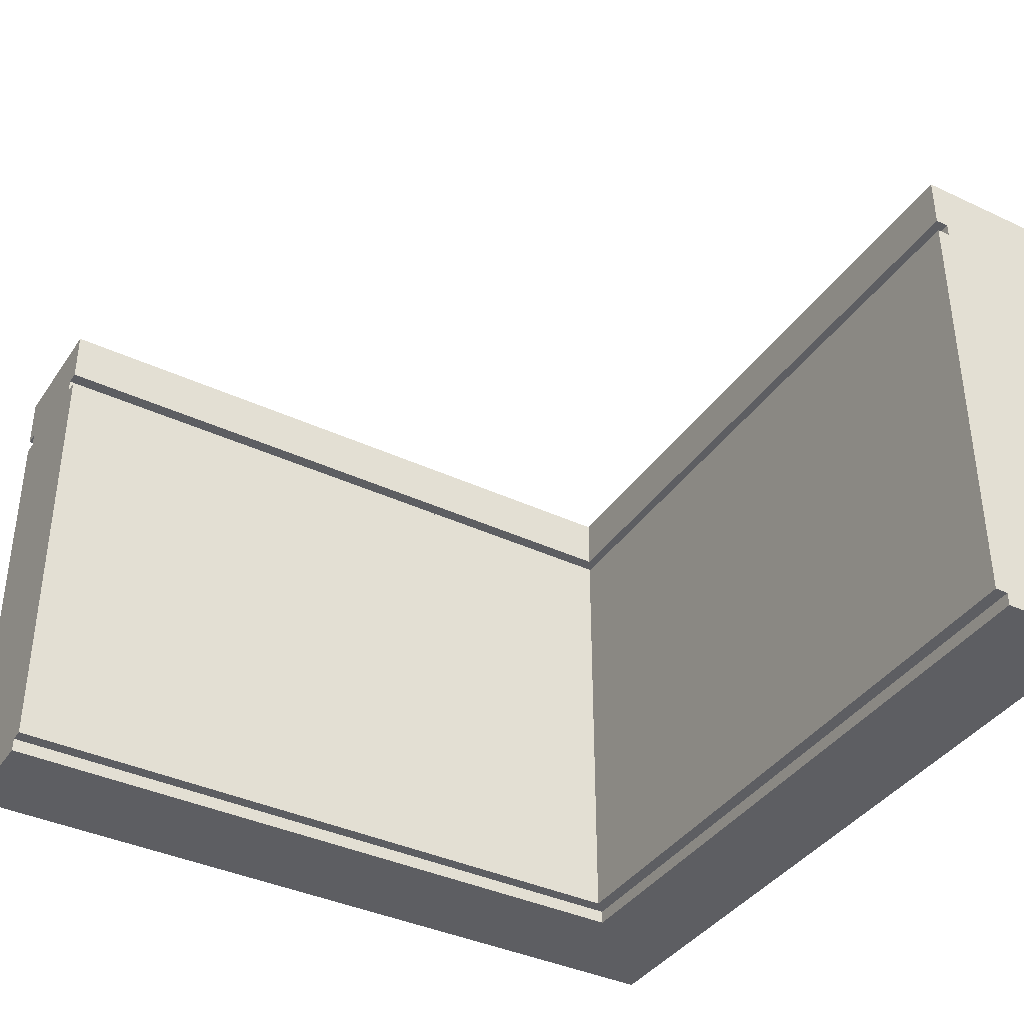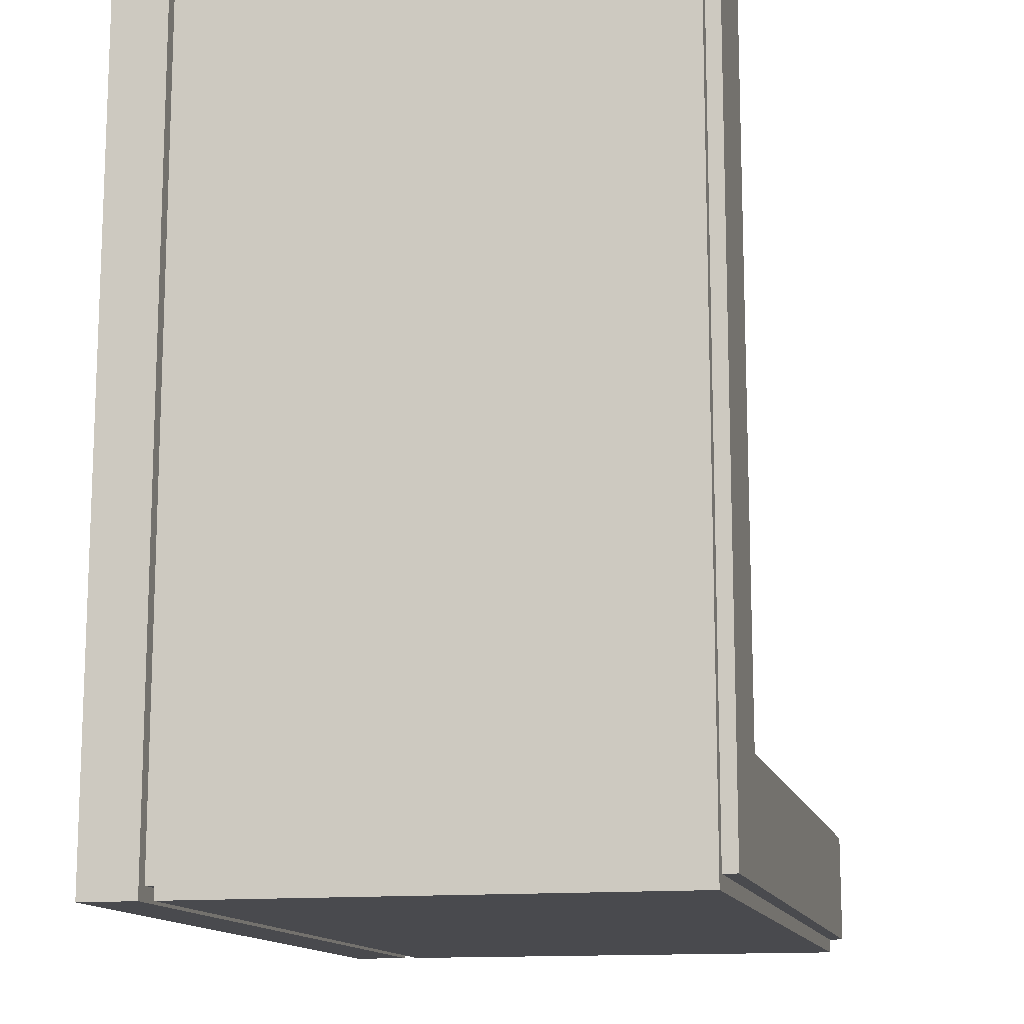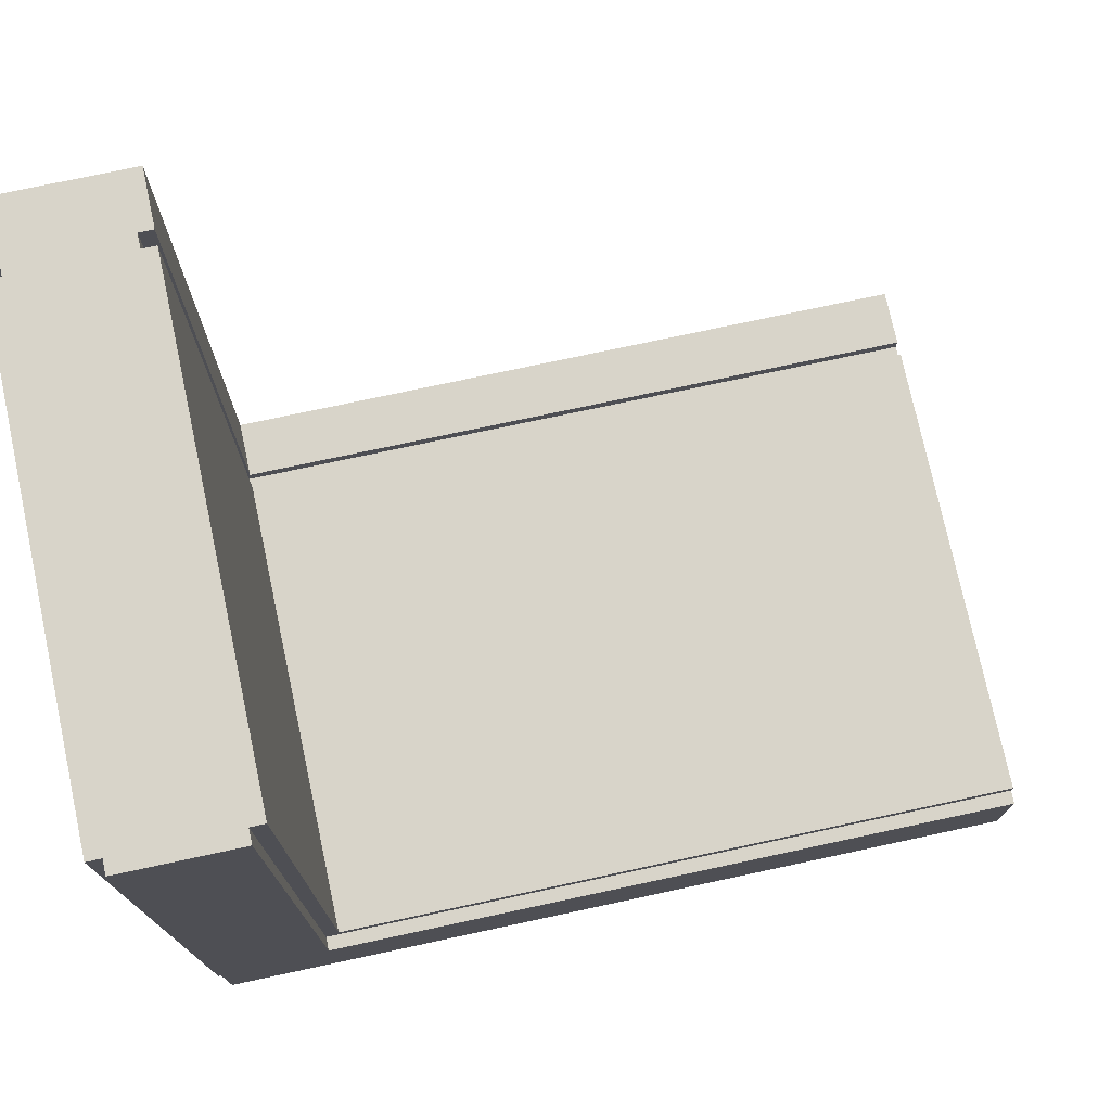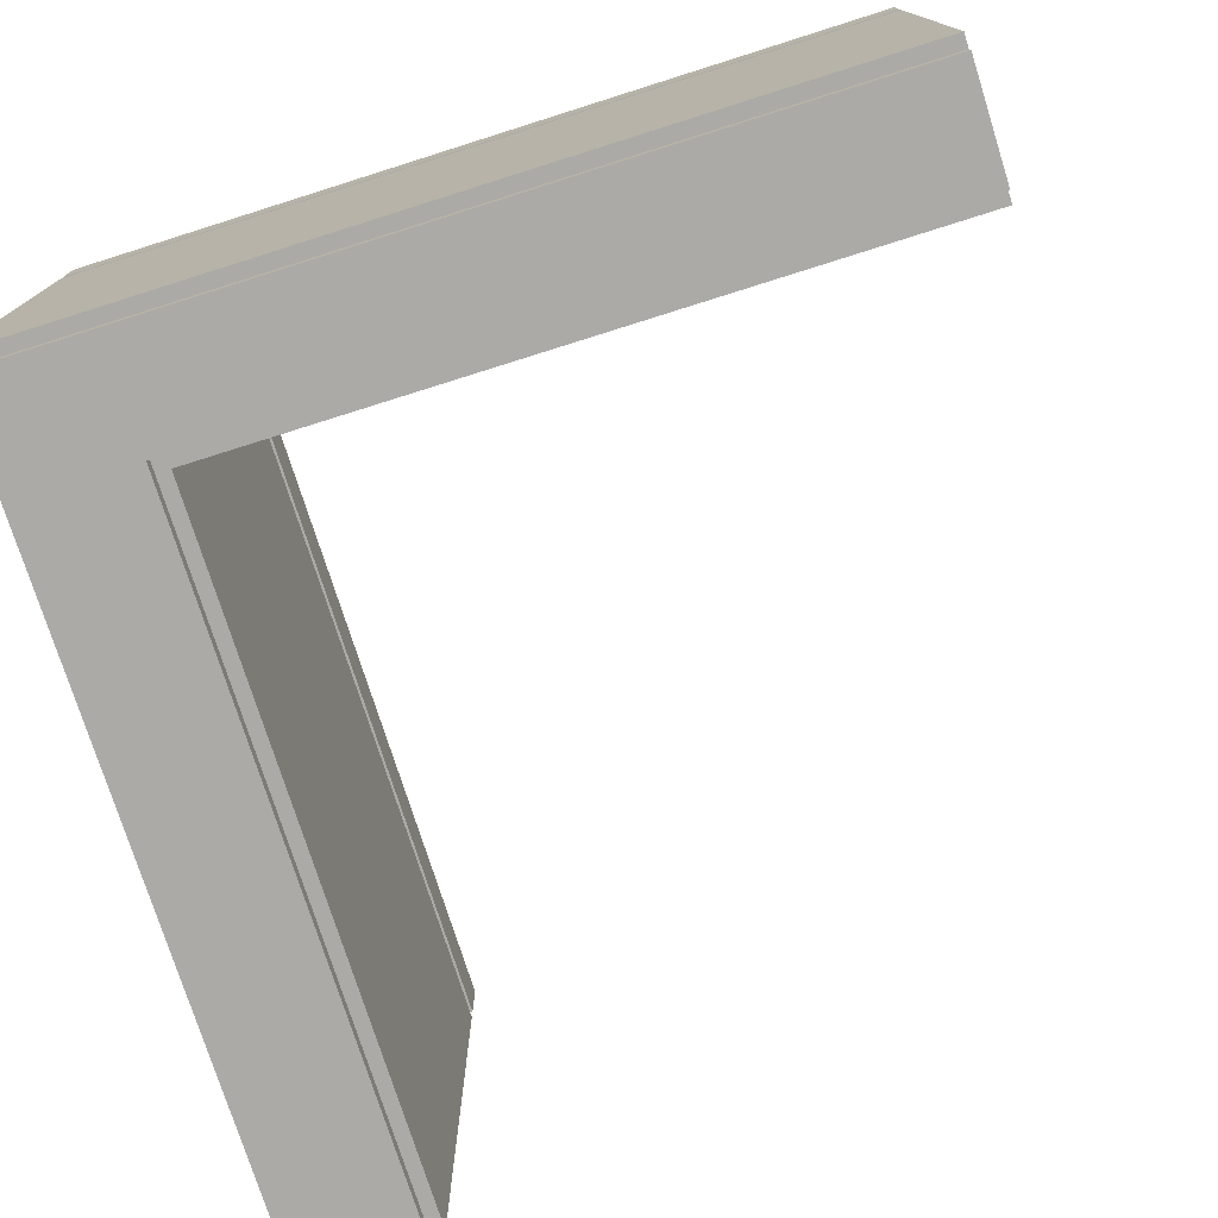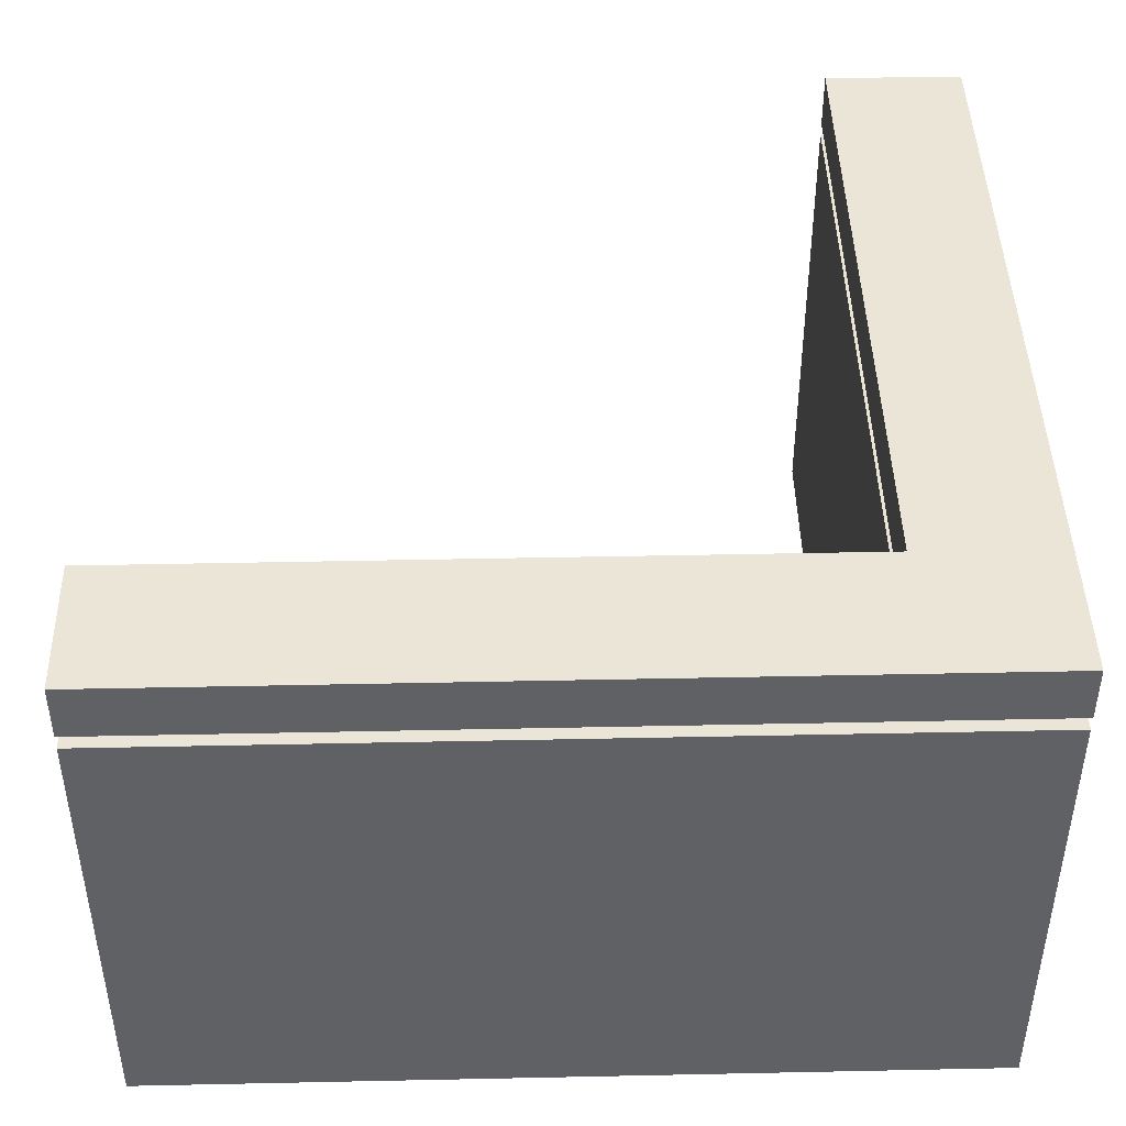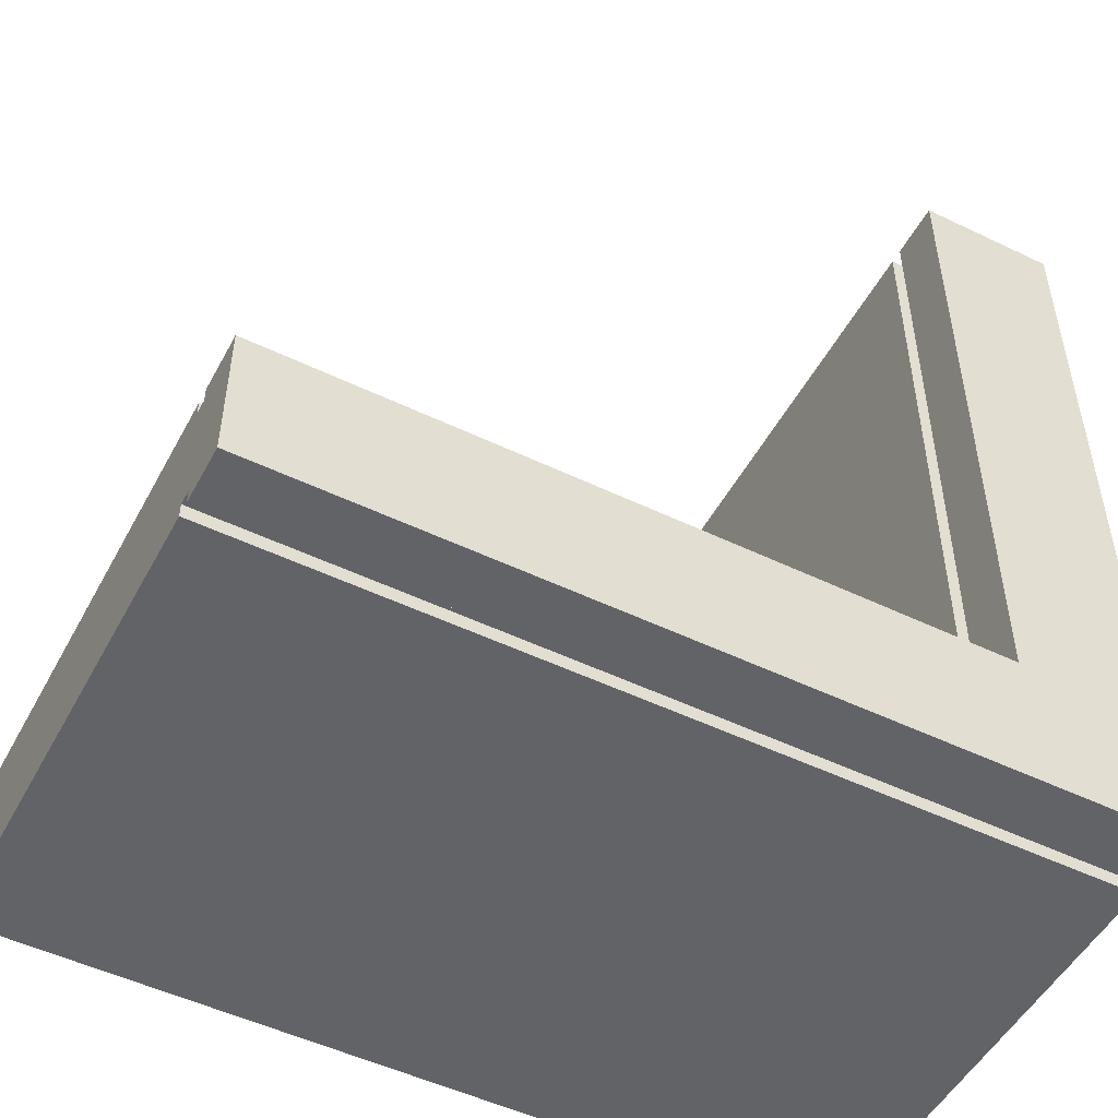
<metadata>
{"format":"obj","ext":"obj","renderer":"f3d","projection":"perspective","resolution":1024,"background":"white","views":[{"elev":-38.5,"azim":59.4,"up":"+Y"},{"elev":-13.4,"azim":-77.0,"up":"+Z"},{"elev":75.4,"azim":-12.1,"up":"+Z"},{"elev":-75.9,"azim":-72.5,"up":"+Y"},{"elev":44.3,"azim":178.6,"up":"+Y"},{"elev":-50.9,"azim":152.3,"up":"+Z"}]}
</metadata>
<code>
v -30 1 30
v -30 1 -30
v -30 35 30
v -30 35 -30
v -30 36 30
v -30 36 -30
v -30 40 30
v -30 40 -30
f -6 -7 -8
f -5 -7 -6
f -2 -3 -4
f -1 -3 -2
v -29 0 30
v -29 0 -29
v -29 1 30
v -29 1 -29
v -29 35 30
v -29 35 -29
v -29 36 30
v -29 36 -29
f -6 -7 -8
f -5 -7 -6
f -2 -3 -4
f -1 -3 -2
v -21 0 30
v -21 0 -21
v -21 1 30
v -21 1 -20
v -21 1 -21
v -21 35 30
v -21 35 -21
v -21 36 30
v -21 36 -20
v -21 36 -21
f -10 -9 -8
f -8 -9 -7
f -7 -9 -6
f -5 -4 -3
f -3 -4 -2
f -2 -4 -1
v -20 1 30
v -20 1 -20
v -20 35 30
v -20 35 -20
v -20 36 30
v -20 36 -20
v -20 40 30
v -20 40 -20
f -8 -7 -6
f -6 -7 -5
f -4 -3 -2
f -2 -3 -1
v 30 0 -21
v 30 0 -29
v 30 1 -20
v 30 1 -21
v 30 1 -29
v 30 1 -30
v 30 35 -20
v 30 35 -21
v 30 35 -29
v 30 35 -30
v 30 36 -20
v 30 36 -21
v 30 36 -29
v 30 36 -30
v 30 40 -20
v 30 40 -21
v 30 40 -29
v 30 40 -30
f -18 -17 -15
f -15 -17 -14
f -16 -15 -12
f -15 -14 -11
f -12 -15 -11
f -14 -13 -10
f -11 -14 -10
f -10 -13 -9
f -11 -10 -7
f -7 -10 -6
f -8 -7 -4
f -7 -6 -3
f -4 -7 -3
f -6 -5 -2
f -3 -6 -2
f -2 -5 -1
v -30 1 30
v -30 35 30
v -30 36 30
v -30 40 30
v -29 0 30
v -29 1 30
v -29 35 30
v -29 36 30
v -29 40 30
v -21 0 30
v -21 1 30
v -21 35 30
v -21 36 30
v -21 40 30
v -20 1 30
v -20 35 30
v -20 36 30
v -20 40 30
f -13 -17 -18
f -12 -17 -13
f -11 -15 -16
f -10 -15 -11
f -9 -12 -13
f -9 -13 -14
f -9 -10 -11
f -9 -11 -12
f -8 -10 -9
f -7 -10 -8
f -6 -10 -7
f -5 -10 -6
f -4 -7 -8
f -3 -7 -4
f -2 -5 -6
f -1 -5 -2
v -20 1 -20
v -20 35 -20
v -20 36 -20
v -20 40 -20
v 30 1 -20
v 30 35 -20
v 30 36 -20
v 30 40 -20
f -4 -7 -8
f -3 -7 -4
f -2 -5 -6
f -1 -5 -2
v -21 0 -21
v -21 1 -21
v -21 35 -21
v -21 36 -21
v -20 1 -21
v -20 36 -21
v 30 0 -21
v 30 1 -21
v 30 35 -21
v 30 36 -21
f -6 -9 -10
f -5 -7 -8
f -4 -6 -10
f -3 -6 -4
f -2 -5 -8
f -1 -5 -2
v -29 0 -29
v -29 1 -29
v -29 35 -29
v -29 36 -29
v 30 0 -29
v 30 1 -29
v 30 35 -29
v 30 36 -29
f -8 -7 -4
f -4 -7 -3
f -6 -5 -2
f -2 -5 -1
v -30 1 -30
v -30 35 -30
v -30 36 -30
v -30 40 -30
v 30 1 -30
v 30 35 -30
v 30 36 -30
v 30 40 -30
f -8 -7 -4
f -4 -7 -3
f -6 -5 -2
f -2 -5 -1
v -29 0 30
v -21 0 30
v -21 0 -21
v 30 0 -21
v -29 0 -29
v 30 0 -29
f -4 -5 -6
f -2 -4 -6
f -2 -3 -4
f -1 -3 -2
v -30 1 30
v -29 1 30
v -21 1 30
v -20 1 30
v -21 1 -20
v -20 1 -20
v 30 1 -20
v -21 1 -21
v -20 1 -21
v 30 1 -21
v -29 1 -29
v 30 1 -29
v -30 1 -30
v 30 1 -30
f -10 -11 -12
f -9 -11 -10
f -7 -9 -10
f -6 -8 -9
f -6 -9 -7
f -5 -8 -6
f -4 -13 -14
f -2 -4 -14
f -2 -3 -4
f -1 -3 -2
v -30 36 30
v -29 36 30
v -21 36 30
v -20 36 30
v -21 36 -20
v -20 36 -20
v 30 36 -20
v -21 36 -21
v -20 36 -21
v 30 36 -21
v -29 36 -29
v 30 36 -29
v -30 36 -30
v 30 36 -30
f -10 -11 -12
f -9 -11 -10
f -7 -9 -10
f -6 -8 -9
f -6 -9 -7
f -5 -8 -6
f -4 -13 -14
f -2 -4 -14
f -2 -3 -4
f -1 -3 -2
v -30 35 30
v -29 35 30
v -21 35 30
v -20 35 30
v -20 35 -20
v 30 35 -20
v -21 35 -21
v 30 35 -21
v -29 35 -29
v 30 35 -29
v -30 35 -30
v 30 35 -30
f -10 -9 -8
f -10 -8 -6
f -8 -7 -6
f -6 -7 -5
f -12 -11 -4
f -12 -4 -2
f -4 -3 -2
f -2 -3 -1
v -30 40 30
v -29 40 30
v -21 40 30
v -20 40 30
v -20 40 -20
v 30 40 -20
v -21 40 -21
v 30 40 -21
v -29 40 -29
v 30 40 -29
v -30 40 -30
v 30 40 -30
f -10 -9 -8
f -11 -10 -6
f -8 -7 -6
f -10 -8 -6
f -6 -7 -5
f -12 -11 -4
f -11 -6 -4
f -6 -5 -4
f -4 -5 -3
f -12 -4 -2
f -4 -3 -2
f -2 -3 -1

</code>
